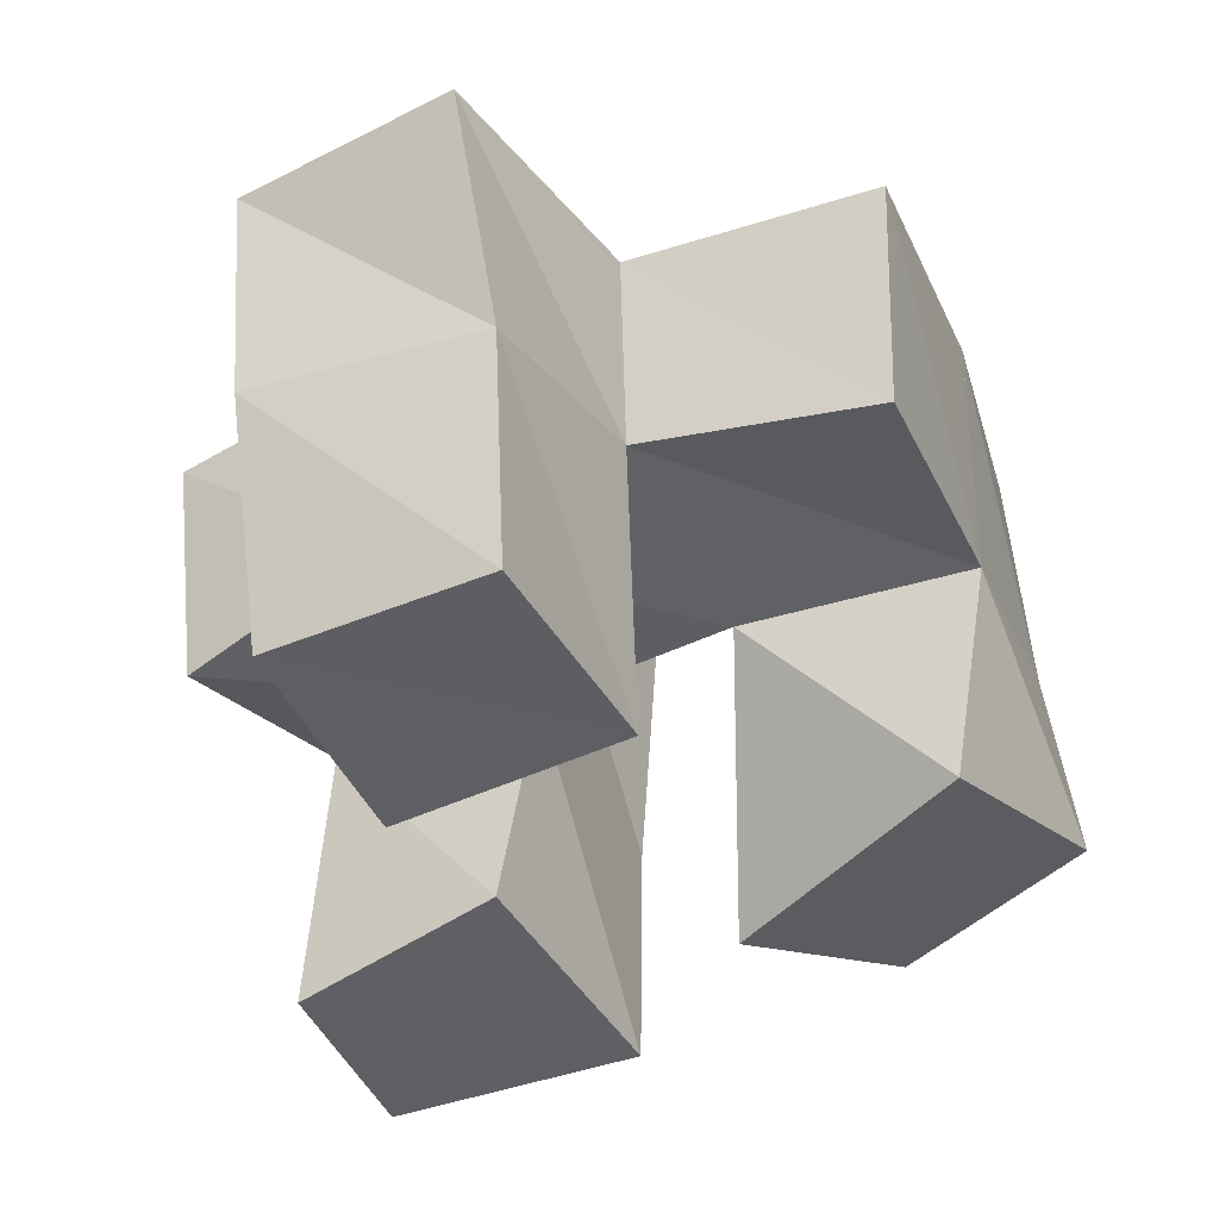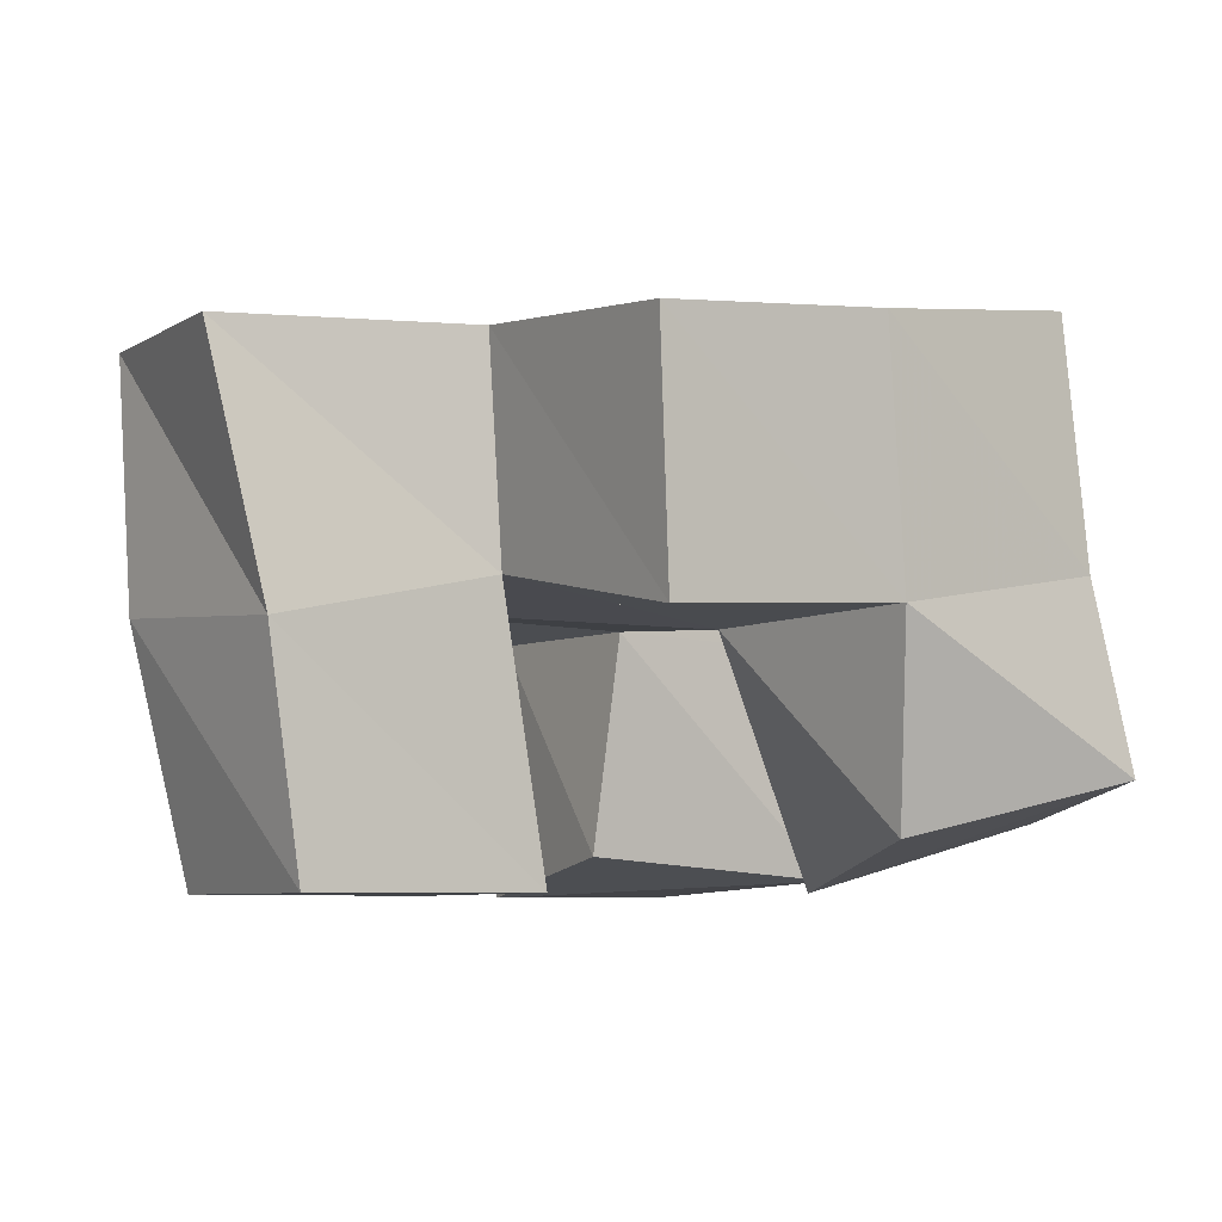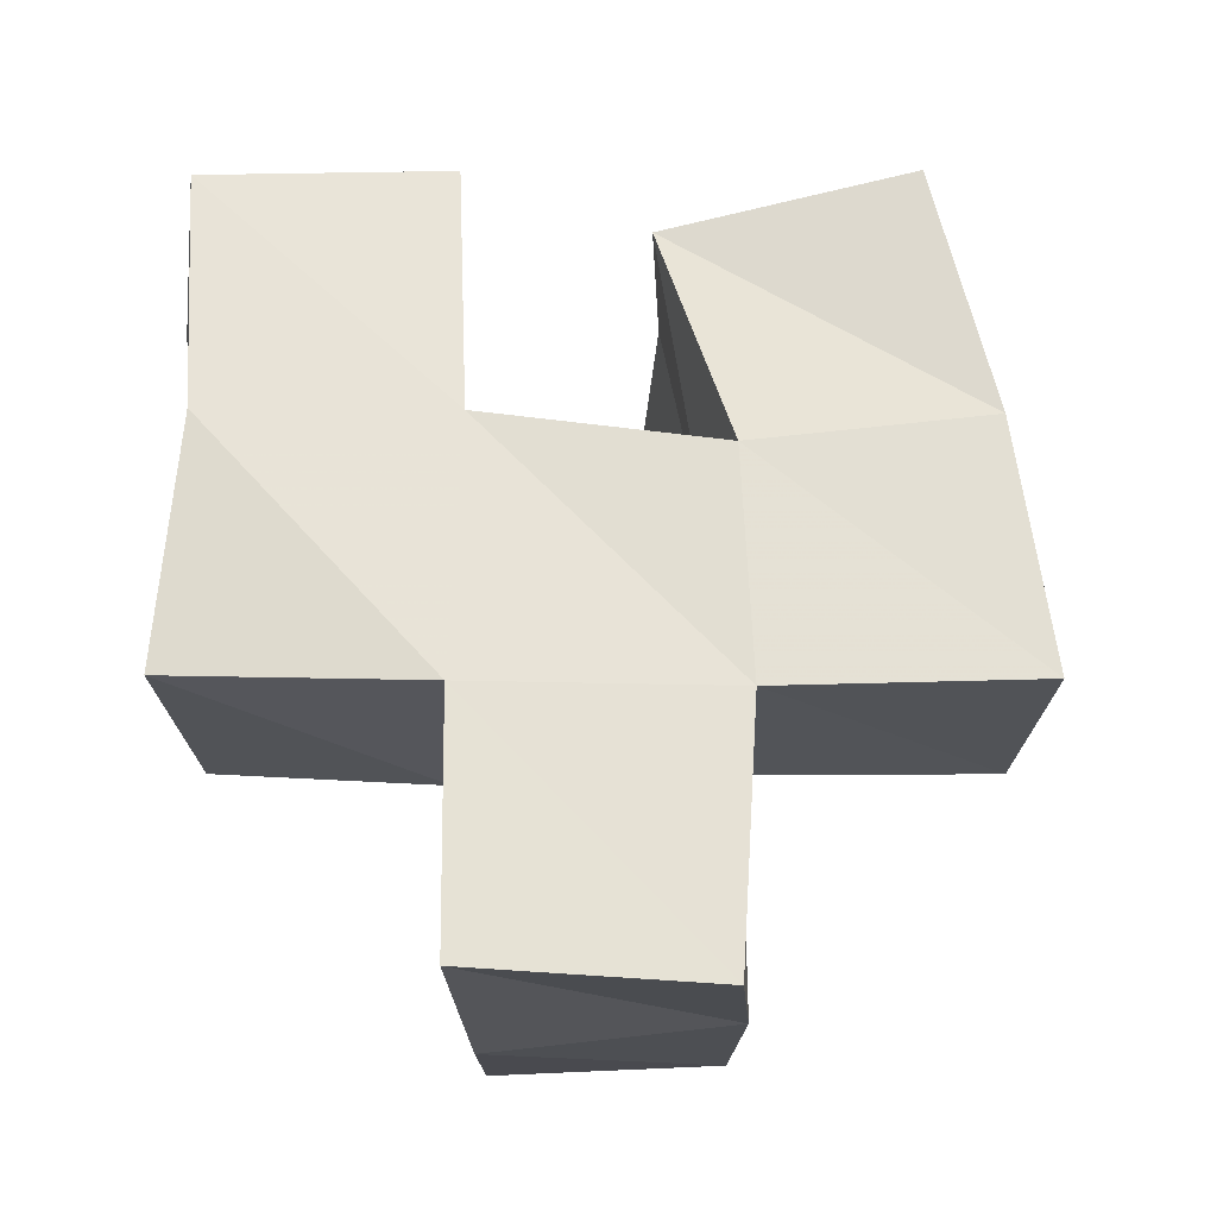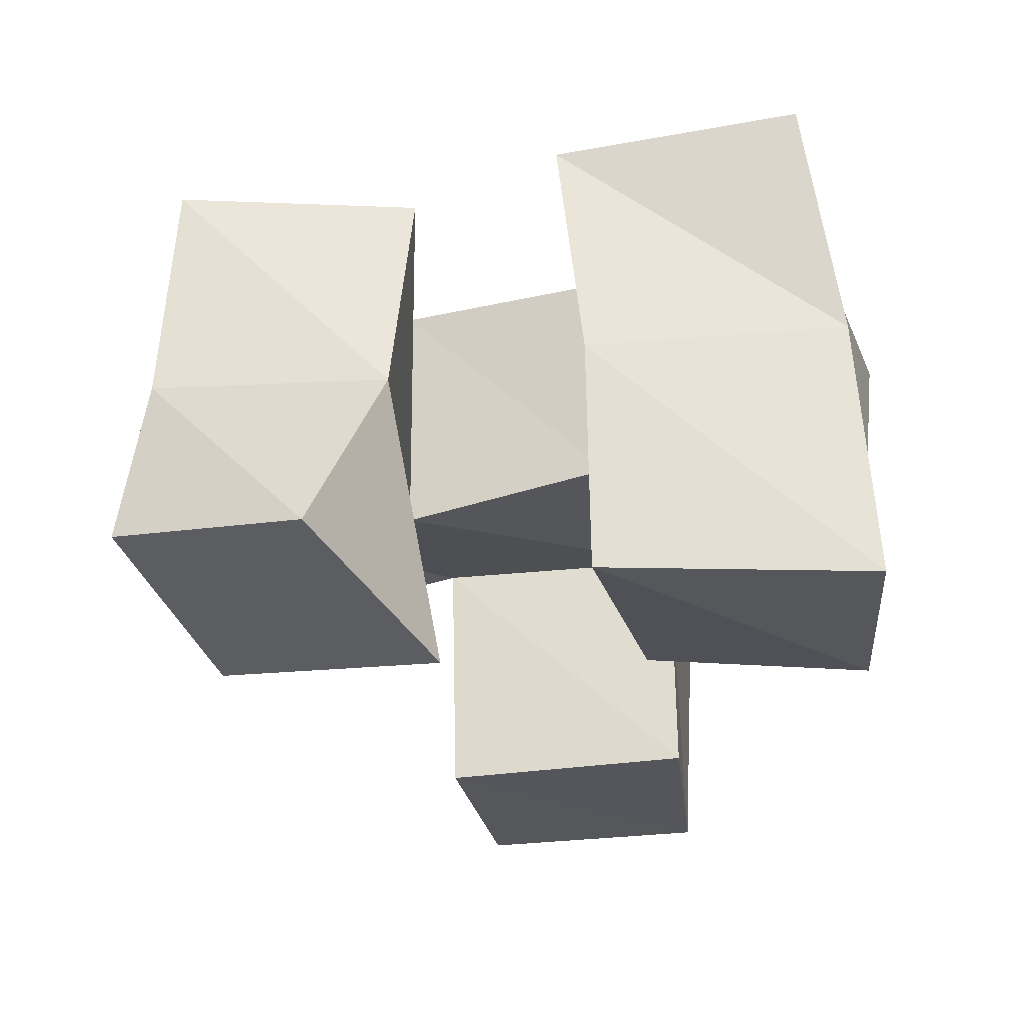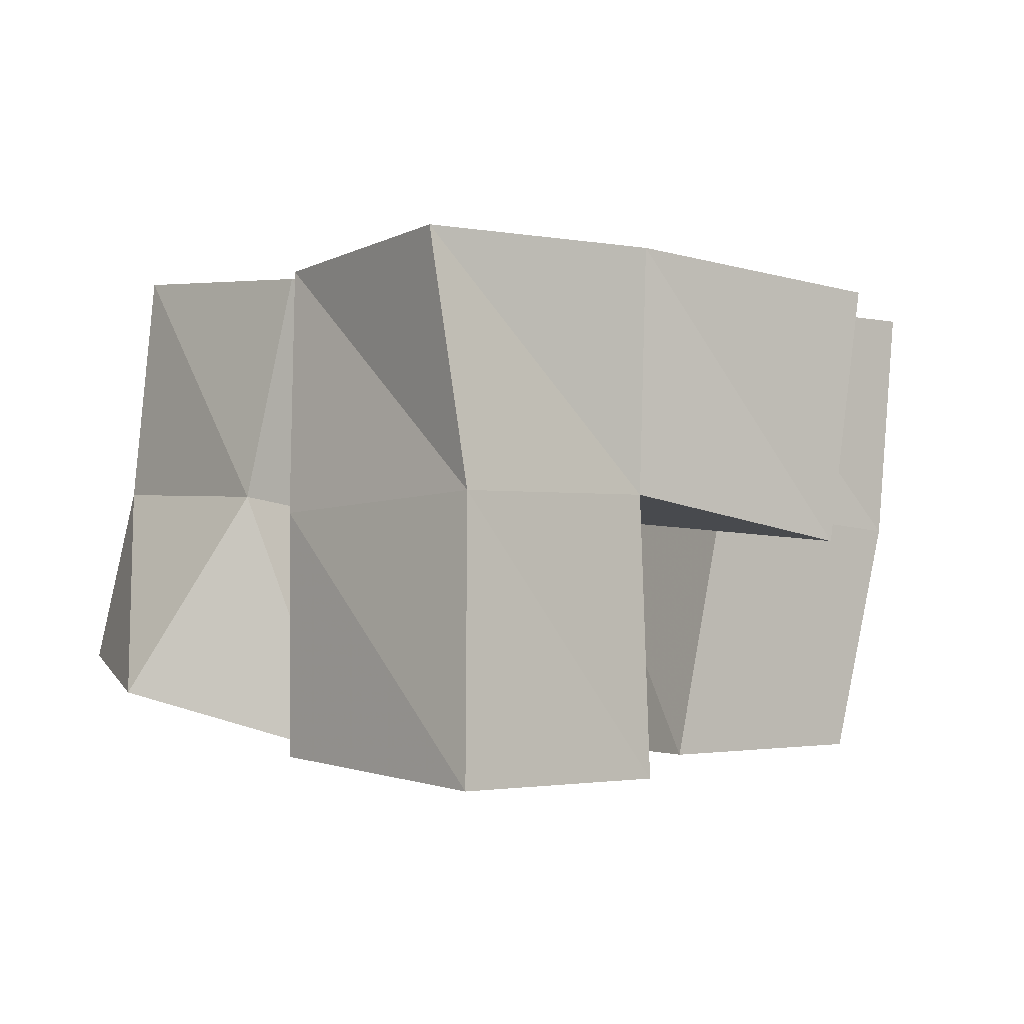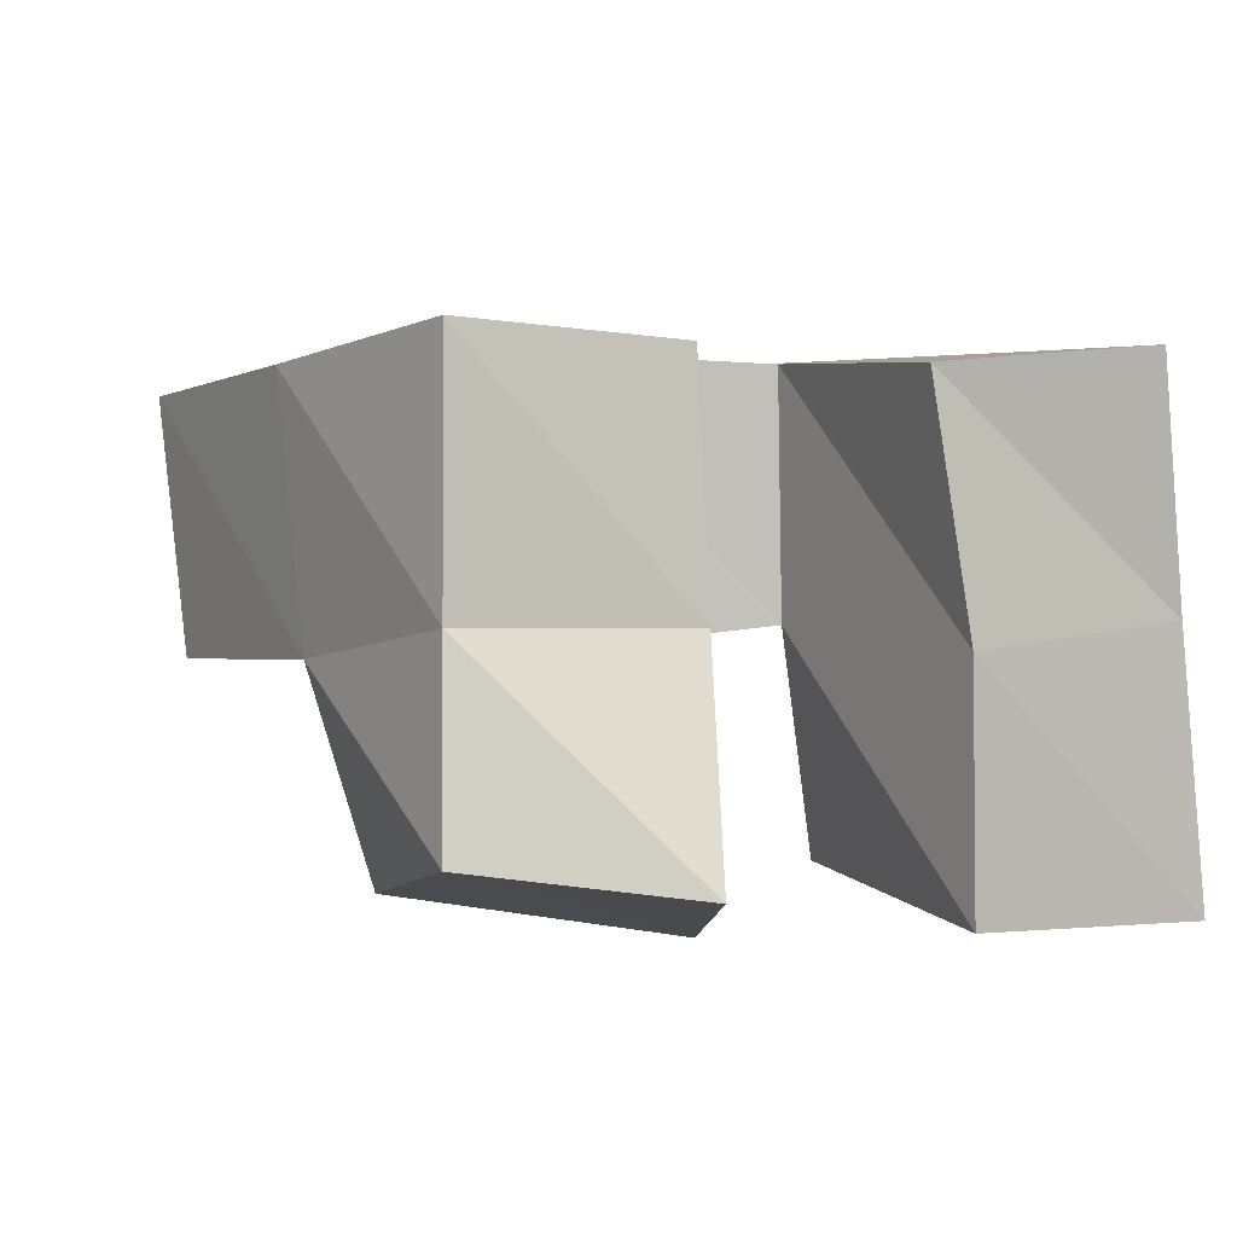
<metadata>
{"format":"obj","ext":"obj","renderer":"f3d","projection":"perspective","resolution":1024,"background":"white","views":[{"elev":-39.7,"azim":7.0,"up":"+Y"},{"elev":-6.2,"azim":37.3,"up":"+Y"},{"elev":62.5,"azim":-23.3,"up":"+Y"},{"elev":-26.2,"azim":171.7,"up":"+Y"},{"elev":-1.6,"azim":-144.3,"up":"+Y"},{"elev":4.0,"azim":133.0,"up":"+Y"}]}
</metadata>
<code>
v -0.2774 0.1004 0.5491
v -0.2748 0.1548 0.553
v -0.2246 0.1035 0.5618
v -0.2239 0.1516 0.5623
v -0.2873 0.1 0.5953
v -0.2824 0.1551 0.5995
v -0.2458 0.108 0.6152
v -0.2382 0.1528 0.6163
v -0.1705 0.1142 0.5712
v -0.1878 0.1563 0.5898
v -0.1342 0.1207 0.5982
v -0.1397 0.1581 0.6037
v -0.2011 0.1005 0.6049
v -0.1977 0.1489 0.6396
v -0.1583 0.1095 0.6404
v -0.1508 0.1499 0.65
v -0.2598 0.1 0.6508
v -0.2622 0.1546 0.6646
v -0.2125 0.1003 0.6717
v -0.2128 0.156 0.6842
v -0.2726 0.1 0.7011
v -0.2773 0.1498 0.7123
v -0.2287 0.1 0.7177
v -0.2297 0.1464 0.7254
v -0.2667 0.2041 0.5522
v -0.2197 0.2006 0.5686
v -0.284 0.2037 0.5994
v -0.2385 0.2011 0.6177
v -0.1934 0.2041 0.5978
v -0.143 0.2074 0.6068
v -0.1972 0.2033 0.644
v -0.1502 0.2003 0.656
v -0.2617 0.2012 0.6661
v -0.2134 0.2001 0.6874
v -0.2812 0.1993 0.7125
v -0.2372 0.1977 0.7344
v -0.3027 0.1463 0.6405
v -0.308 0.1975 0.6431
v -0.165 0.1462 0.6998
v -0.1631 0.1951 0.7049
f 1 2 4
f 3 1 4
f 2 6 8
f 4 2 8
f 6 5 7
f 8 6 7
f 5 1 3
f 7 5 3
f 8 7 3
f 4 8 3
f 2 1 5
f 6 2 5
f 9 10 12
f 11 9 12
f 10 14 16
f 12 10 16
f 14 13 15
f 16 14 15
f 13 9 11
f 15 13 11
f 16 15 11
f 12 16 11
f 10 9 13
f 14 10 13
f 17 18 20
f 19 17 20
f 18 22 24
f 20 18 24
f 22 21 23
f 24 22 23
f 21 17 19
f 23 21 19
f 24 23 19
f 20 24 19
f 18 17 21
f 22 18 21
f 2 25 26
f 4 2 26
f 25 27 28
f 26 25 28
f 27 6 8
f 28 27 8
f 6 2 4
f 8 6 4
f 28 8 4
f 26 28 4
f 25 2 6
f 27 25 6
f 10 29 30
f 12 10 30
f 29 31 32
f 30 29 32
f 31 14 16
f 32 31 16
f 14 10 12
f 16 14 12
f 32 16 12
f 30 32 12
f 29 10 14
f 31 29 14
f 18 33 34
f 20 18 34
f 33 35 36
f 34 33 36
f 35 22 24
f 36 35 24
f 22 18 20
f 24 22 20
f 36 24 20
f 34 36 20
f 33 18 22
f 35 33 22
f 6 27 28
f 8 6 28
f 27 38 33
f 28 27 33
f 38 37 18
f 33 38 18
f 37 6 8
f 18 37 8
f 33 18 8
f 28 33 8
f 27 6 37
f 38 27 37
f 8 28 31
f 14 8 31
f 28 33 34
f 31 28 34
f 33 18 20
f 34 33 20
f 18 8 14
f 20 18 14
f 34 20 14
f 31 34 14
f 28 8 18
f 33 28 18
f 14 31 32
f 16 14 32
f 31 34 40
f 32 31 40
f 34 20 39
f 40 34 39
f 20 14 16
f 39 20 16
f 40 39 16
f 32 40 16
f 31 14 20
f 34 31 20

</code>
